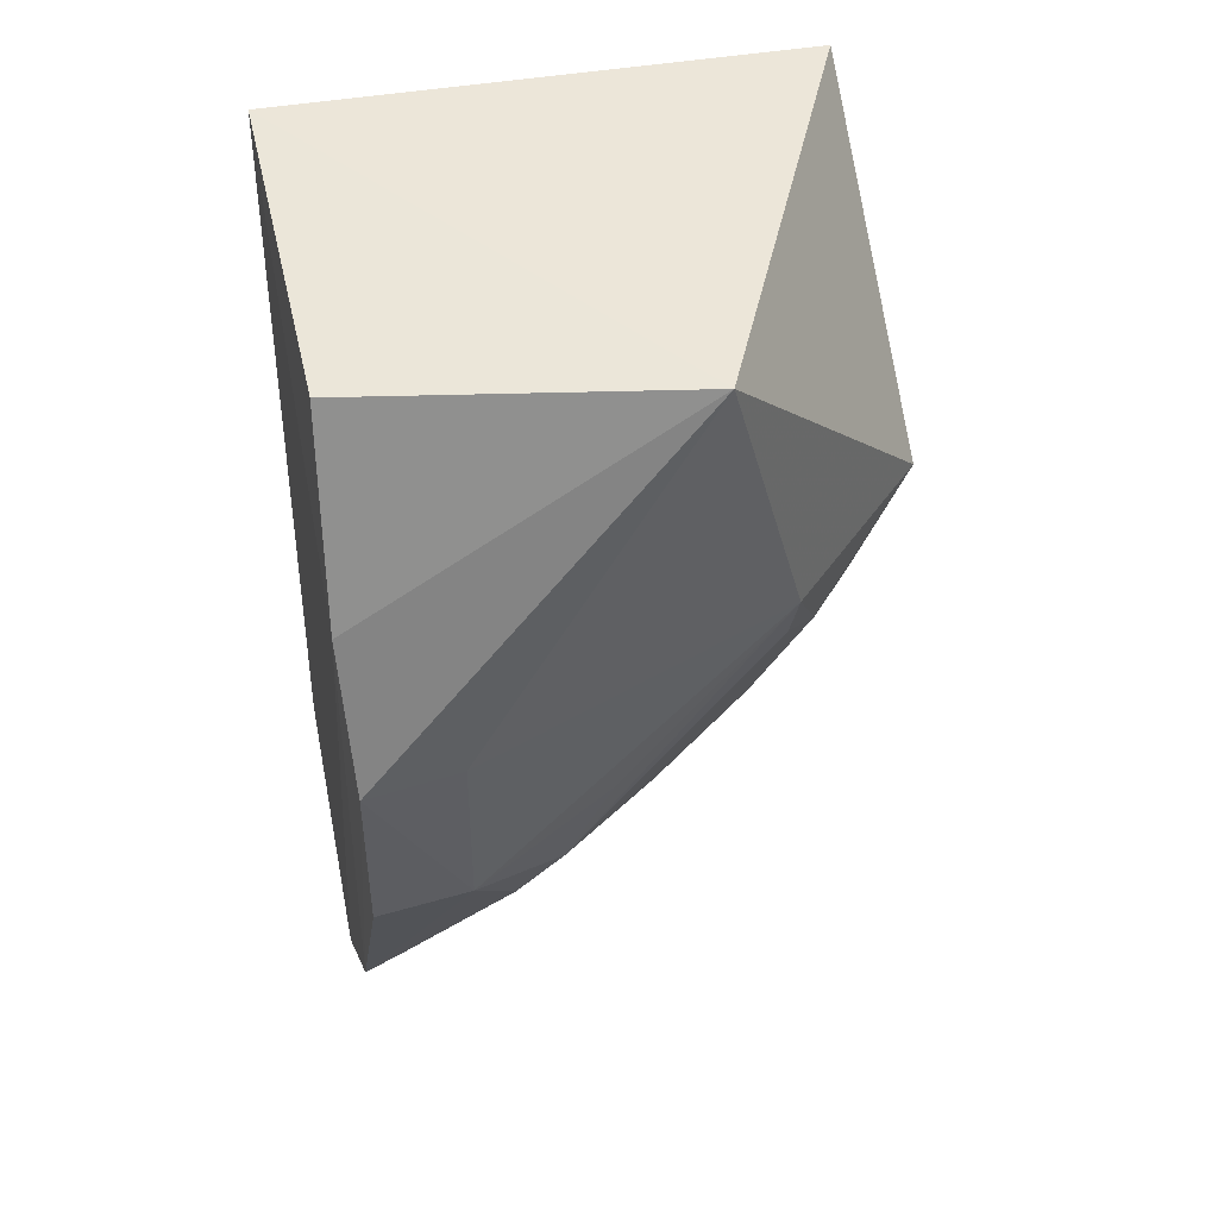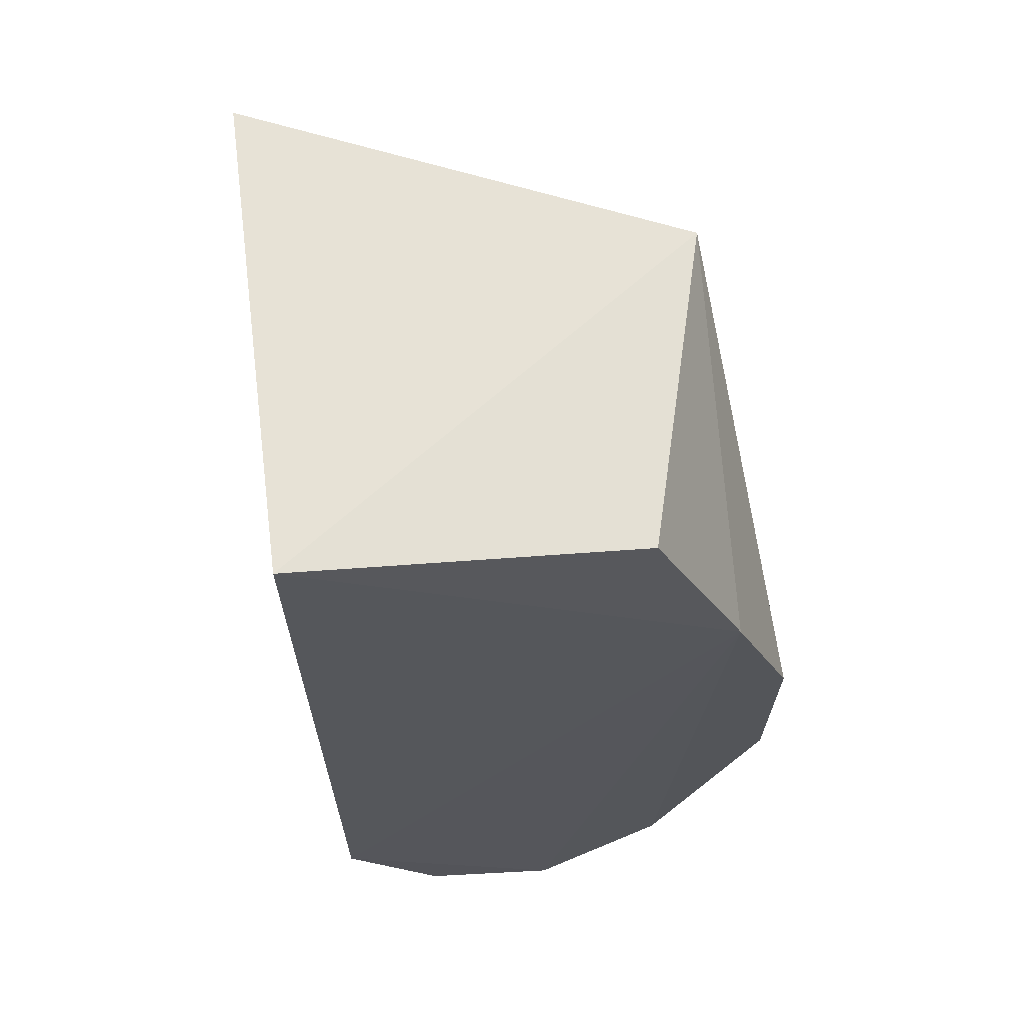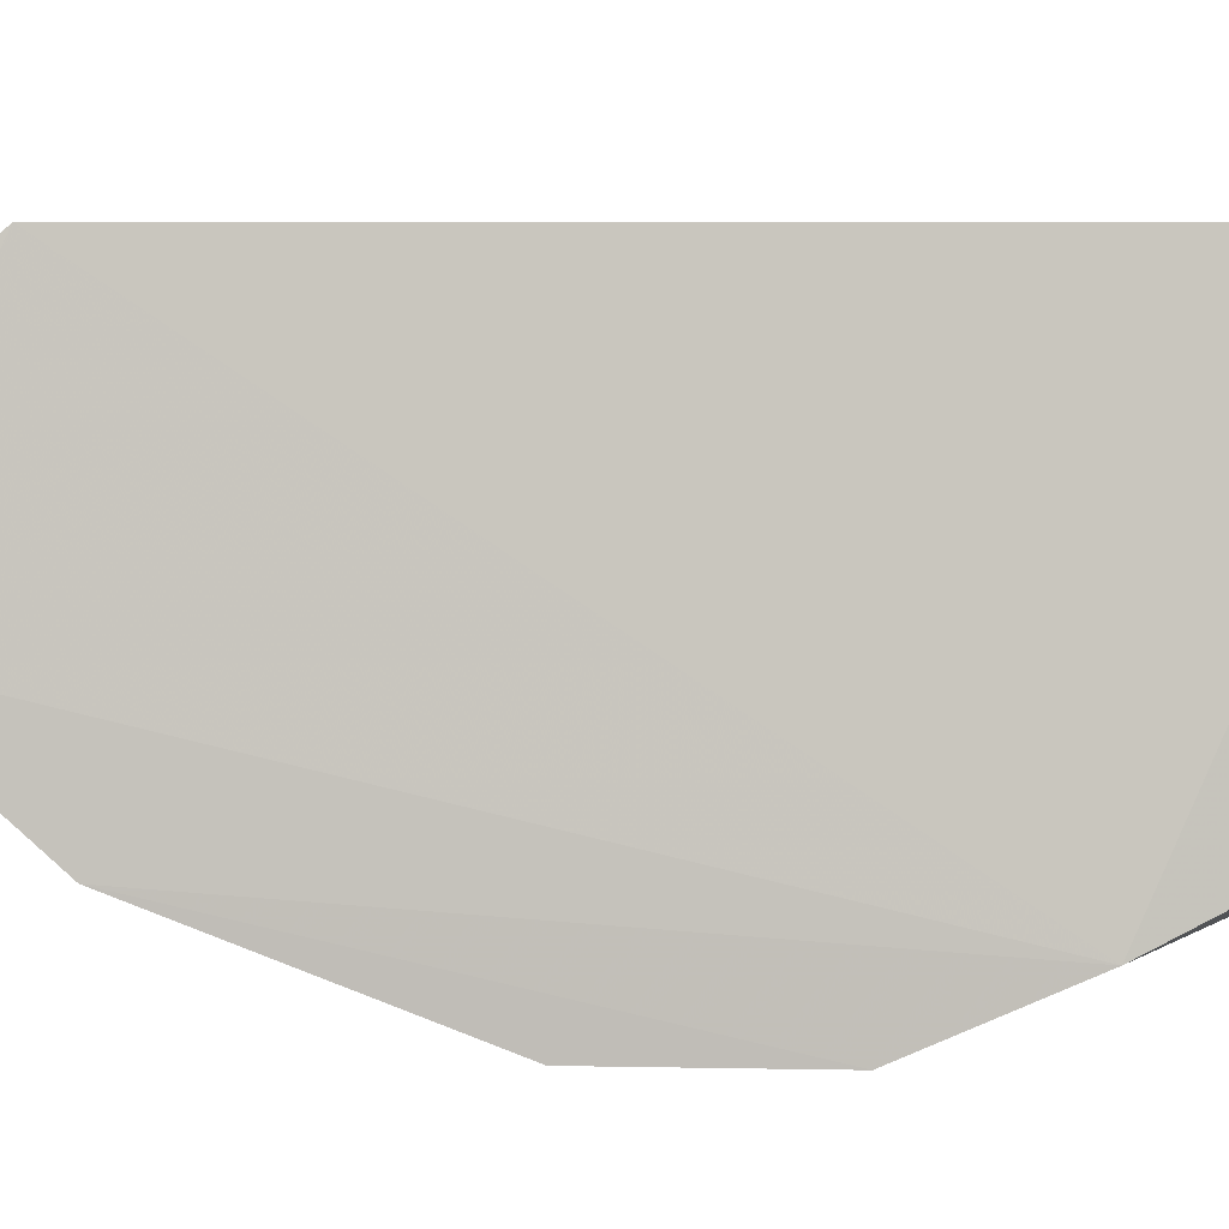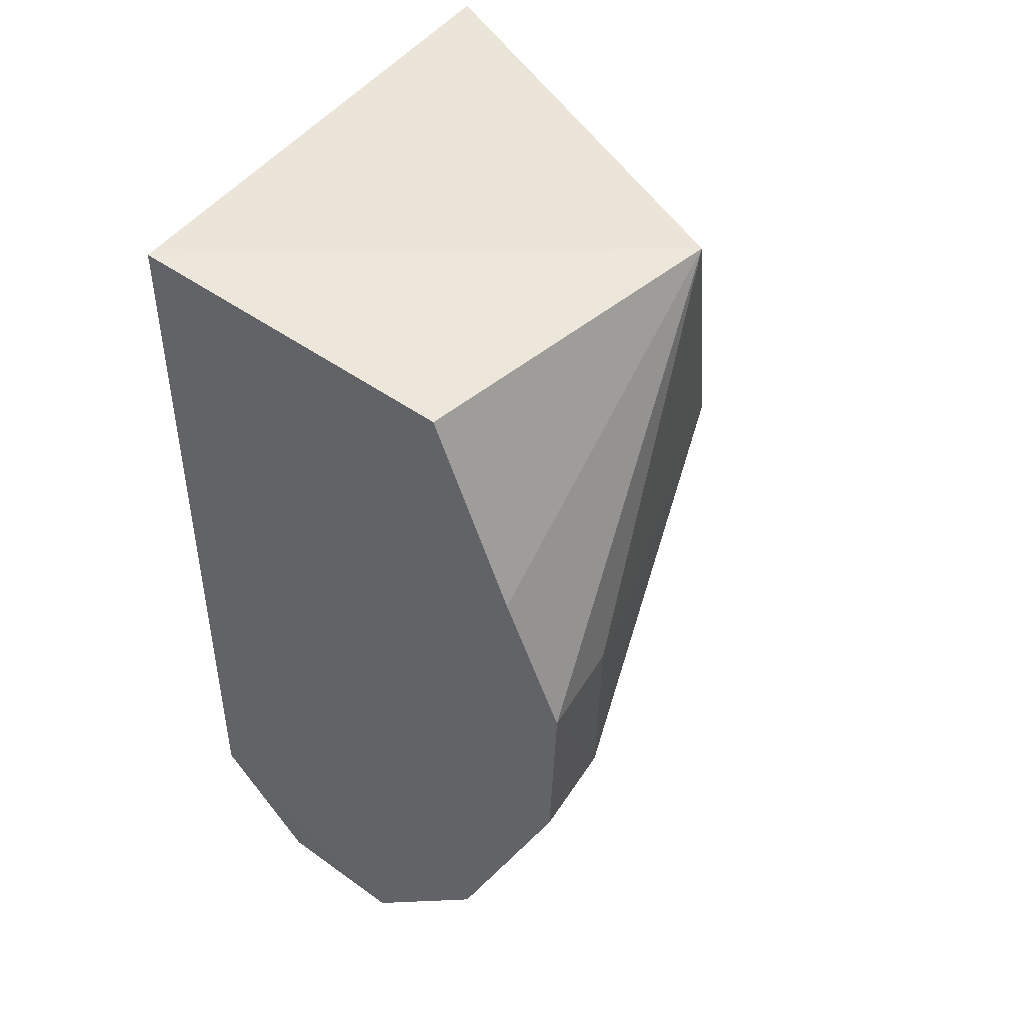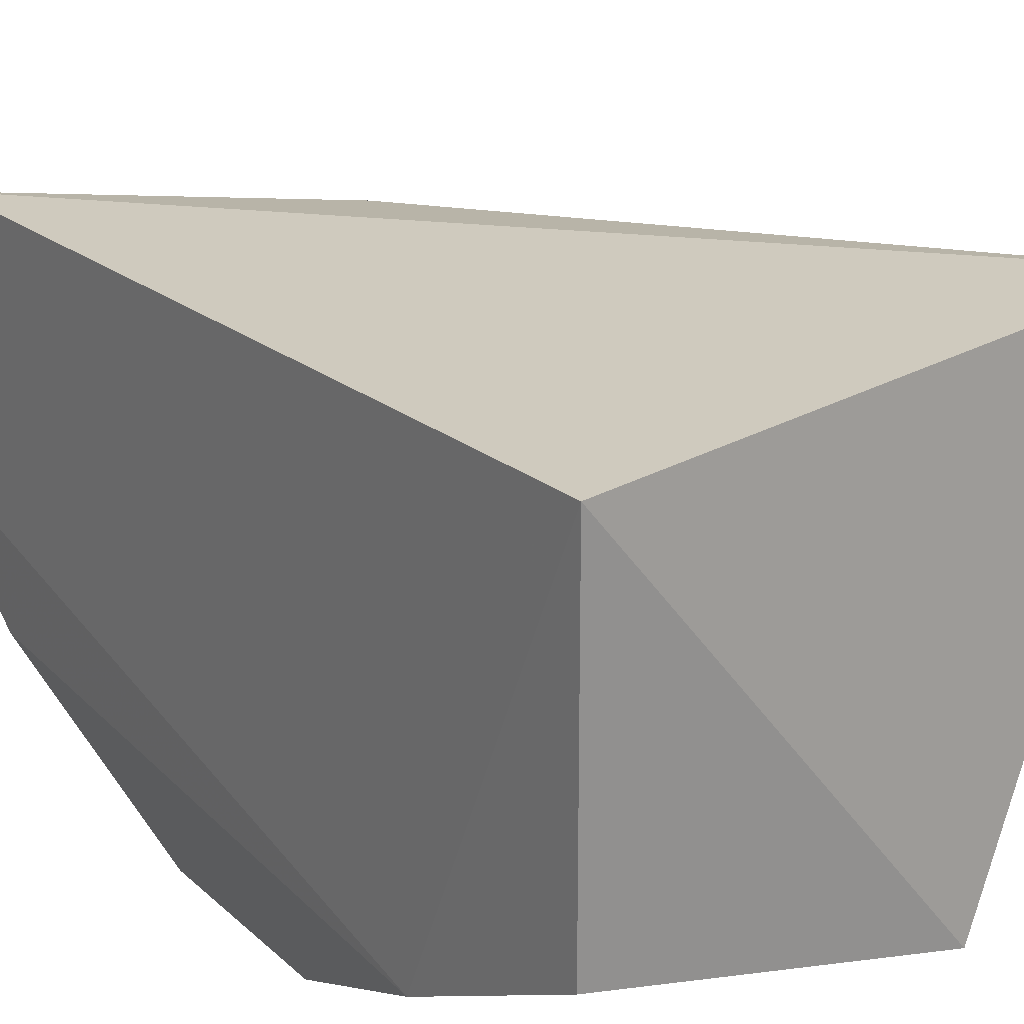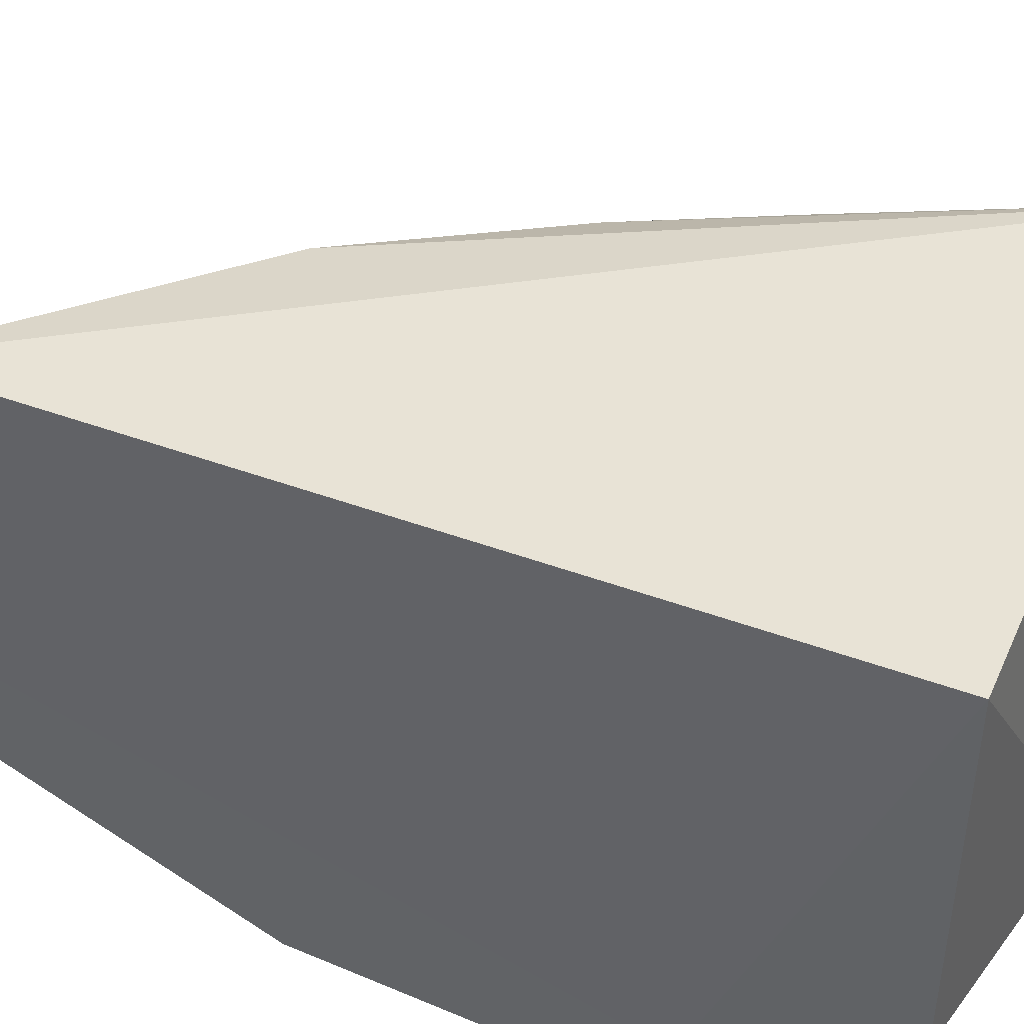
<metadata>
{"format":"obj","ext":"obj","renderer":"f3d","projection":"perspective","resolution":1024,"background":"white","views":[{"elev":50.7,"azim":168.2,"up":"+Y"},{"elev":64.7,"azim":86.3,"up":"+Y"},{"elev":-0.4,"azim":85.6,"up":"+Z"},{"elev":50.5,"azim":127.8,"up":"+Y"},{"elev":22.3,"azim":146.0,"up":"+Z"},{"elev":39.7,"azim":117.5,"up":"+Z"}]}
</metadata>
<code>
v -0.03429 -0.01059 0.02799
v -0.03313 -0.06156 0.02202
v -0.03423 -0.02911 0.001272
v -0.05214 -0.01063 0.005816
v -0.06297 -0.01293 0.02997
v -0.05513 -0.03814 0.01053
v -0.03471 -0.01117 0.00946
v -0.03408 -0.02123 0.0045
v -0.03308 -0.05567 0.02745
v -0.03346 -0.05368 0.007276
v -0.03922 -0.03938 0.002077
v -0.06411 -0.0272 0.01453
v -0.05785 -0.04097 0.02114
v -0.04357 -0.05477 0.01501
v -0.03302 -0.06144 0.0144
v -0.05647 -0.02757 0.00736
v -0.03929 -0.02912 0.001941
v -0.04167 -0.04435 0.004796
v -0.03413 -0.03931 0.001517
v -0.04712 -0.04437 0.02749
v -0.06464 -0.02739 0.02211
v -0.05772 -0.04077 0.01709
v -0.04102 -0.05779 0.02086
v -0.0384 -0.05519 0.01047
v -0.05824 -0.03268 0.01029
v -0.04426 -0.04156 0.004639
v -0.05462 -0.03498 0.02717
v -0.0547 -0.0437 0.01506
v -0.06332 -0.0324 0.01973
v -0.04367 -0.05491 0.0219
v -0.03561 -0.0607 0.0217
v -0.04087 -0.05768 0.01724
v -0.03782 -0.05746 0.01263
v -0.0359 -0.05303 0.007796
v -0.06035 -0.03532 0.01503
v -0.04689 -0.03652 0.004812
v -0.05615 -0.03034 0.007886
v -0.04968 -0.04146 0.008292
v -0.055 -0.04389 0.02181
v -0.06083 -0.03538 0.0219
v -0.03525 -0.06044 0.01492
v -0.04154 -0.04937 0.008073
v -0.06068 -0.03248 0.01292
v -0.06319 -0.02962 0.01492
v -0.05735 -0.03802 0.01286
v -0.06335 -0.03238 0.02068
v -0.05881 -0.02731 0.02745
v -0.06369 -0.02988 0.02201
f 5 1 4
f 7 4 1
f 8 7 1
f 8 3 4
f 8 4 7
f 9 1 5
f 9 8 1
f 10 3 8
f 12 5 4
f 15 9 2
f 15 10 8
f 15 8 9
f 16 12 4
f 17 4 3
f 17 3 11
f 17 16 4
f 17 11 16
f 18 11 10
f 19 11 3
f 19 3 10
f 19 10 11
f 20 9 5
f 21 5 12
f 24 10 15
f 25 12 16
f 26 11 18
f 26 6 25
f 27 20 5
f 28 13 22
f 28 24 14
f 29 21 12
f 29 22 13
f 30 9 20
f 31 2 9
f 31 30 23
f 31 9 30
f 31 15 2
f 32 31 23
f 32 28 14
f 33 24 15
f 33 14 24
f 34 18 10
f 34 10 24
f 35 22 29
f 35 28 22
f 36 26 16
f 36 16 11
f 36 11 26
f 37 26 25
f 37 25 16
f 37 16 26
f 38 6 26
f 38 28 6
f 38 24 28
f 39 20 27
f 39 30 20
f 39 23 30
f 39 13 28
f 39 32 23
f 39 28 32
f 40 39 27
f 40 13 39
f 41 15 31
f 41 31 32
f 41 33 15
f 41 32 14
f 41 14 33
f 42 34 24
f 42 18 34
f 42 24 38
f 42 38 26
f 42 26 18
f 43 12 25
f 44 35 29
f 44 29 12
f 44 43 35
f 44 12 43
f 45 6 28
f 45 28 35
f 45 35 43
f 45 43 25
f 45 25 6
f 46 29 13
f 46 13 40
f 46 21 29
f 47 40 27
f 47 27 5
f 48 46 40
f 48 21 46
f 48 40 47
f 48 47 5
f 48 5 21

</code>
